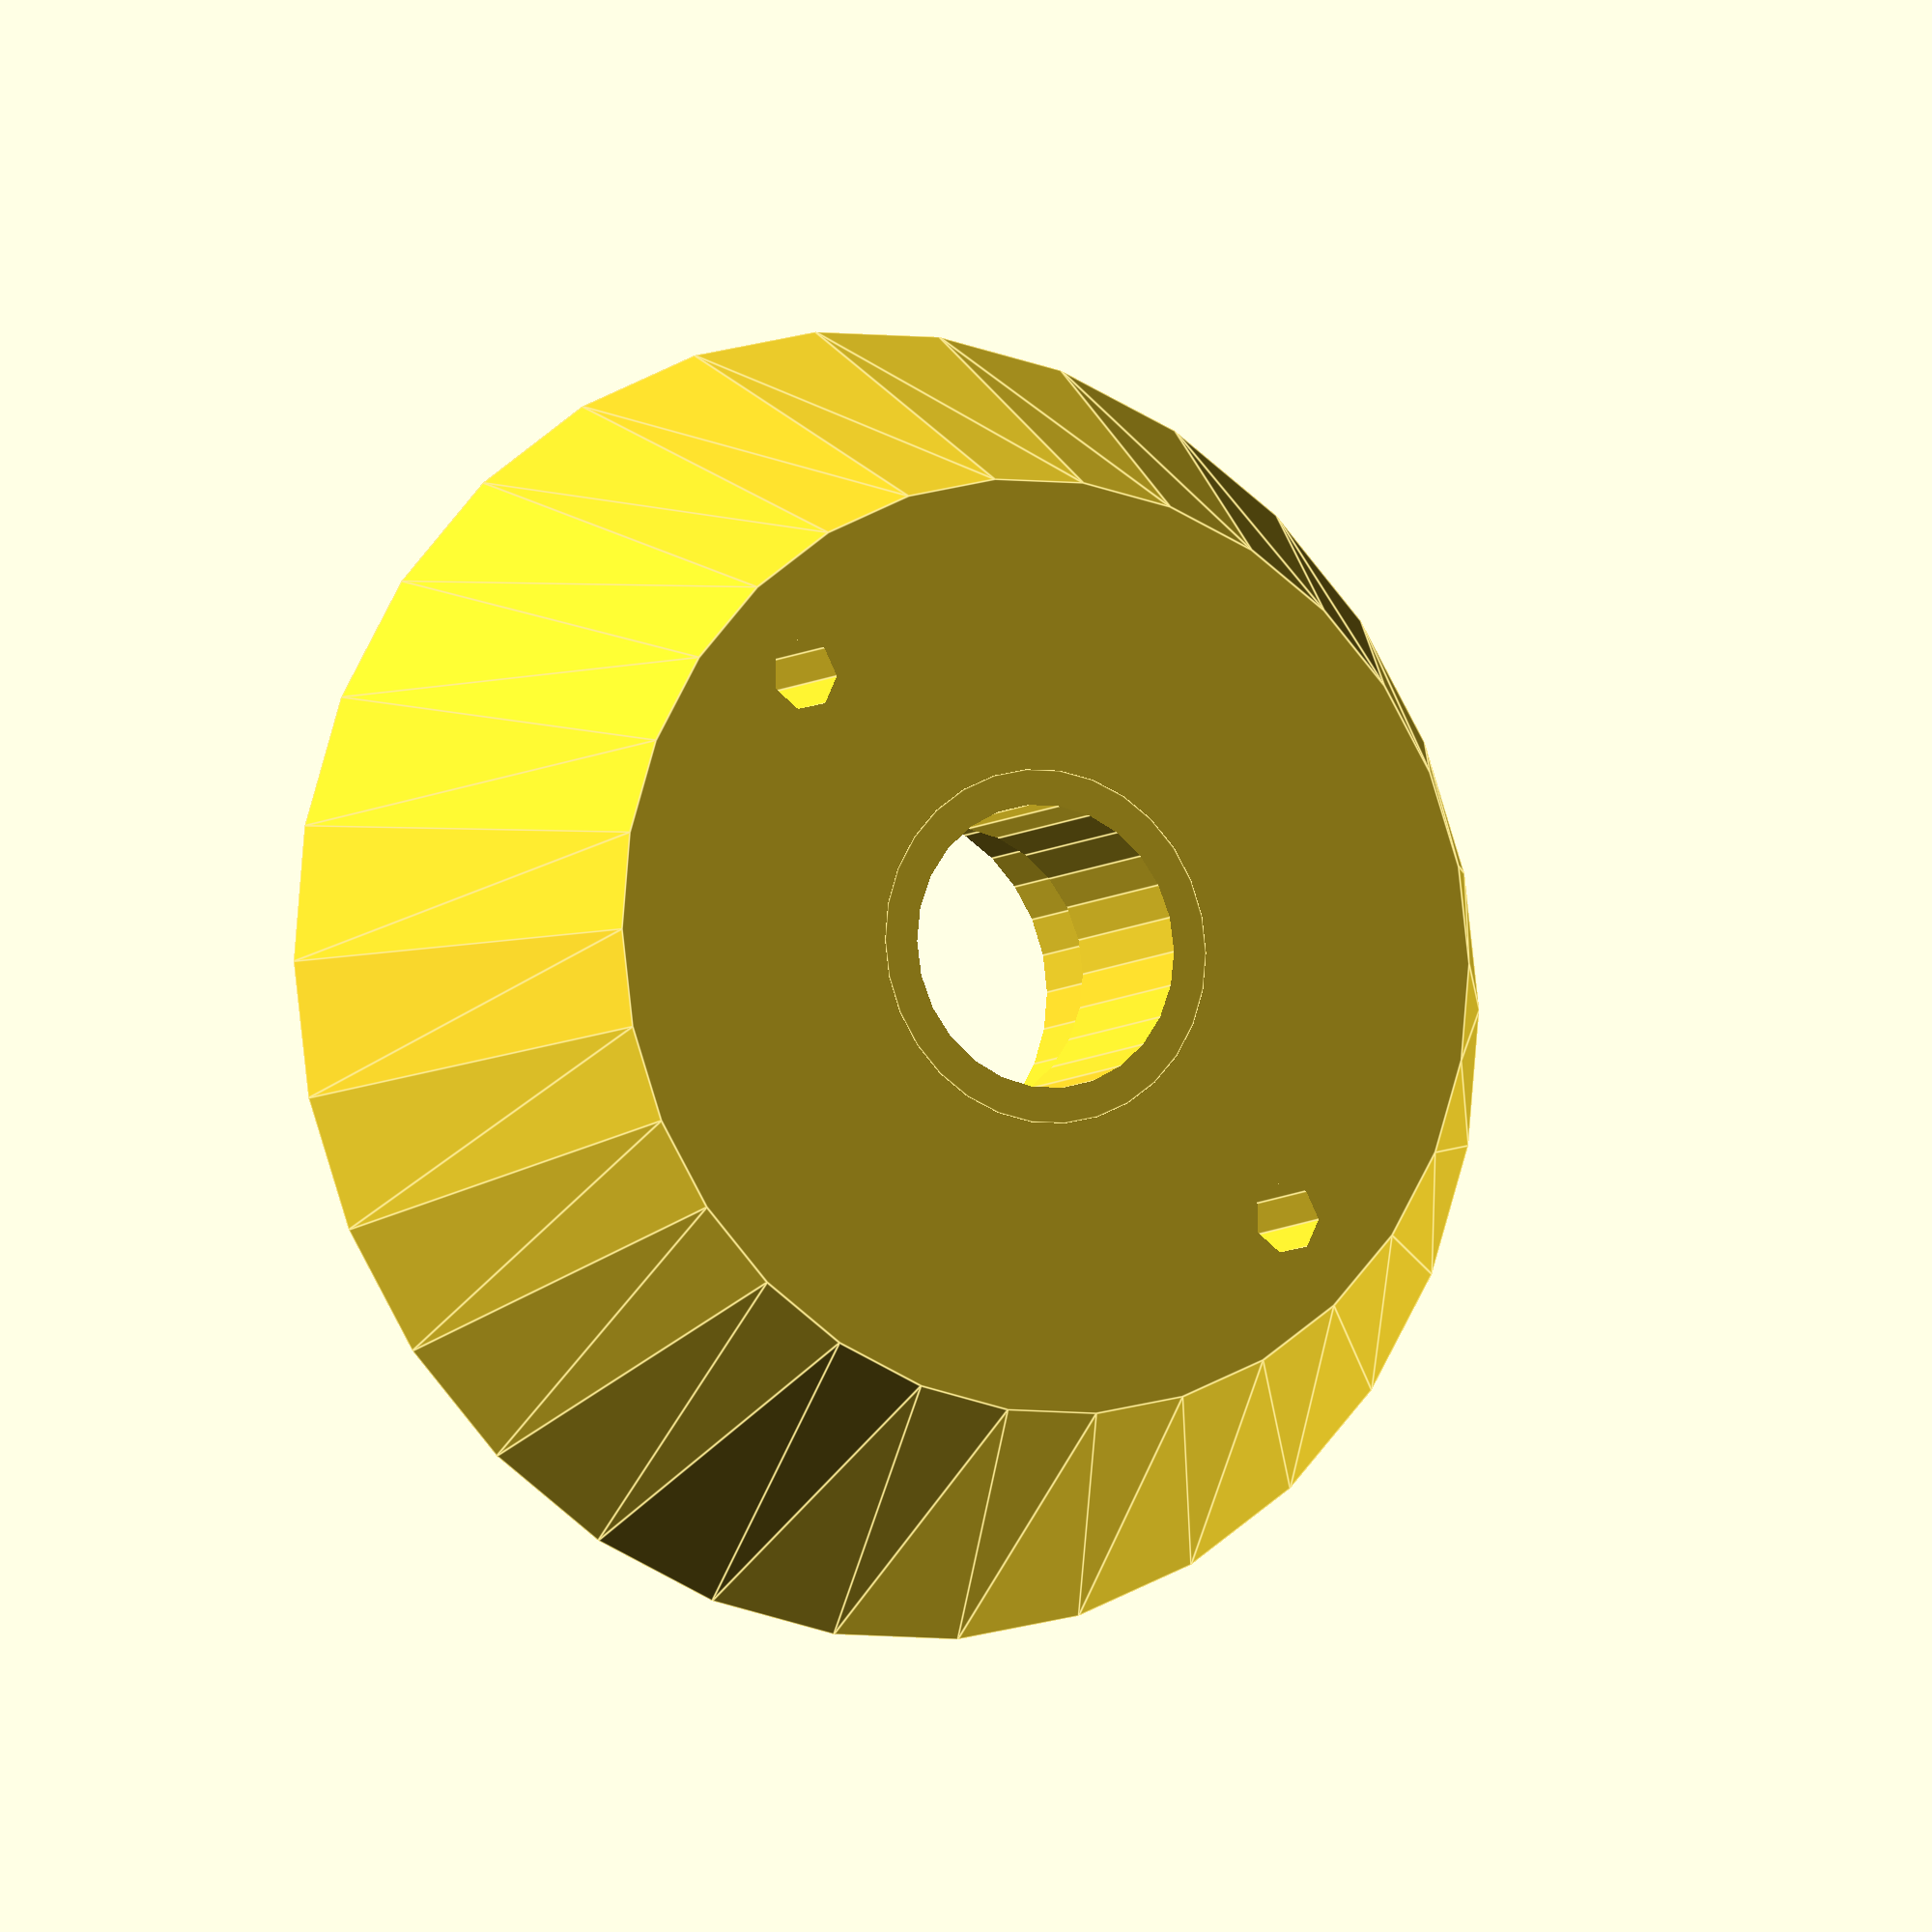
<openscad>
function mm(i) = i*25.4; 
    tubediam = mm(1.5); //diameter of the cardboard tube at the center
	 thickness= mm(.75); // thickness of material
	 boltwidth = mm(.1631); // desired diameter of bolt holes
	 bearingdiam = mm(.8125);
	 bearingheight = mm(.275);



module tubehold(tubediam=mm(3),thickness=mm(.75), boltwidth=mm(.1631),bearingdiam=mm(.8125), bearingheight = mm(.275))
    {
		union()
		{	
			difference()
			{	
			cylinder(thickness+2, (tubediam-(tubediam/(3.5)))/2, tubediam/2, 0);
				union()
					{				
					translate([-tubediam/5, -tubediam/5, -1])
						{
							cylinder(thickness+4, boltwidth/2, boltwidth/2, 0);
						}
					
					translate([tubediam/5, tubediam/5, -1])
						{
							cylinder(thickness+4, boltwidth/2, boltwidth/2, 0);
						}
					translate([0, 0, -1])
						{
							cylinder(thickness+4, bearingdiam/2, bearingdiam/2, 0);
						}
					}
				}
			difference()
				{	
					cylinder(thickness-bearingheight, bearingdiam/2, bearingdiam/2, 0);	
				translate([0, 0, -1])
					{
						cylinder(thickness-bearingheight+4, bearingdiam/2.5, bearingdiam/2.5, 0);
					}	
			}
		}
	 }

tubehold();

</openscad>
<views>
elev=6.9 azim=180.9 roll=154.1 proj=o view=edges
</views>
